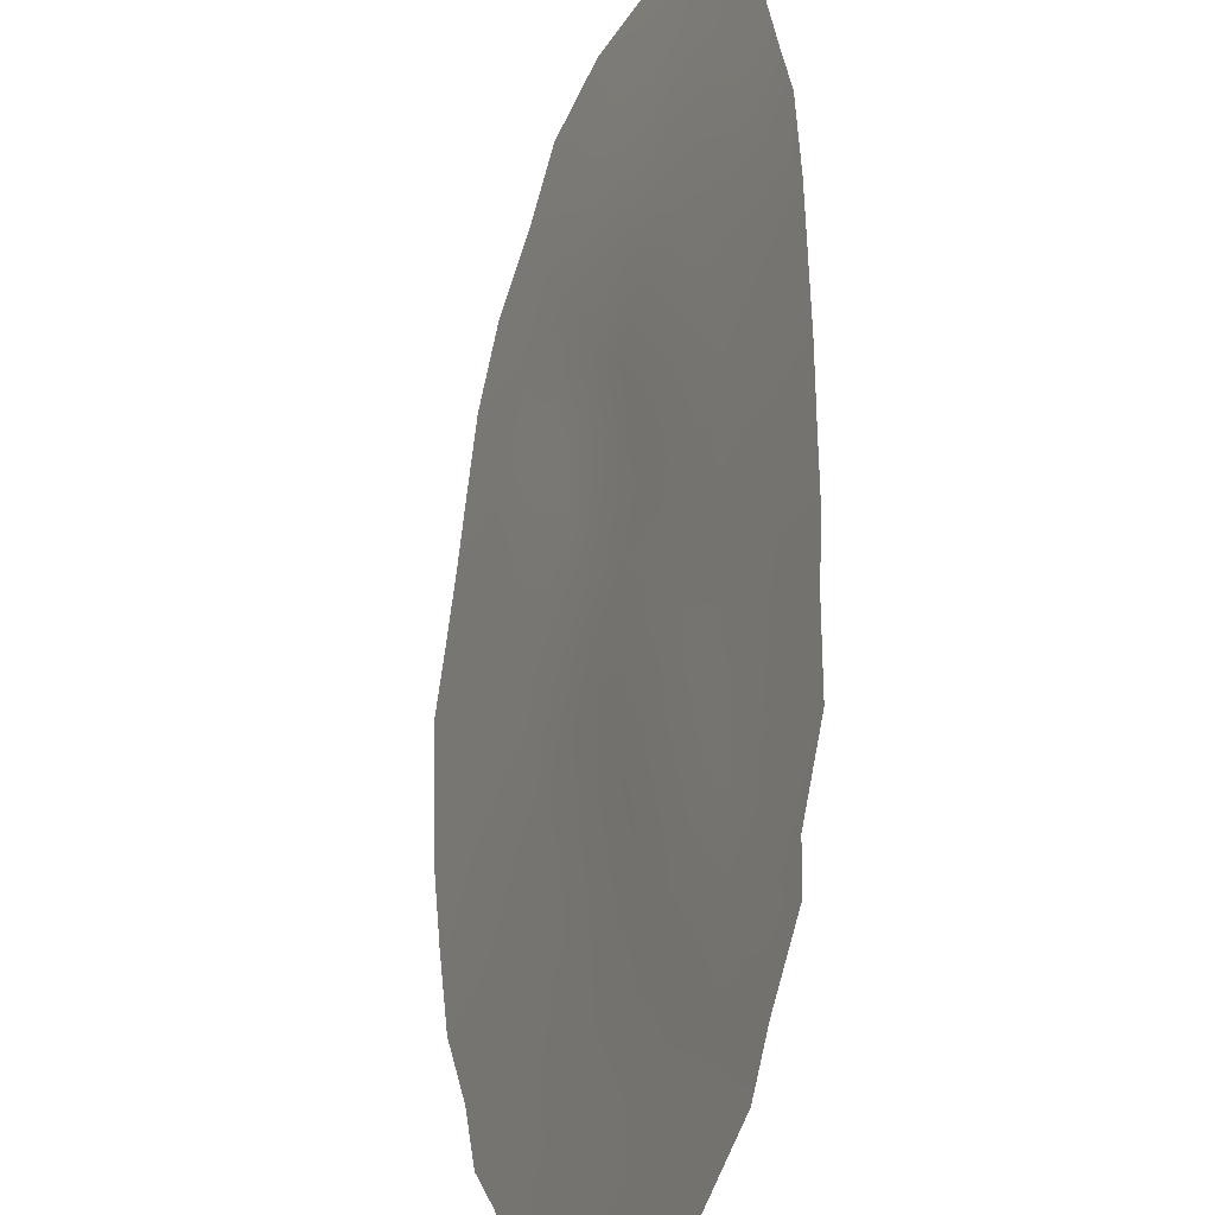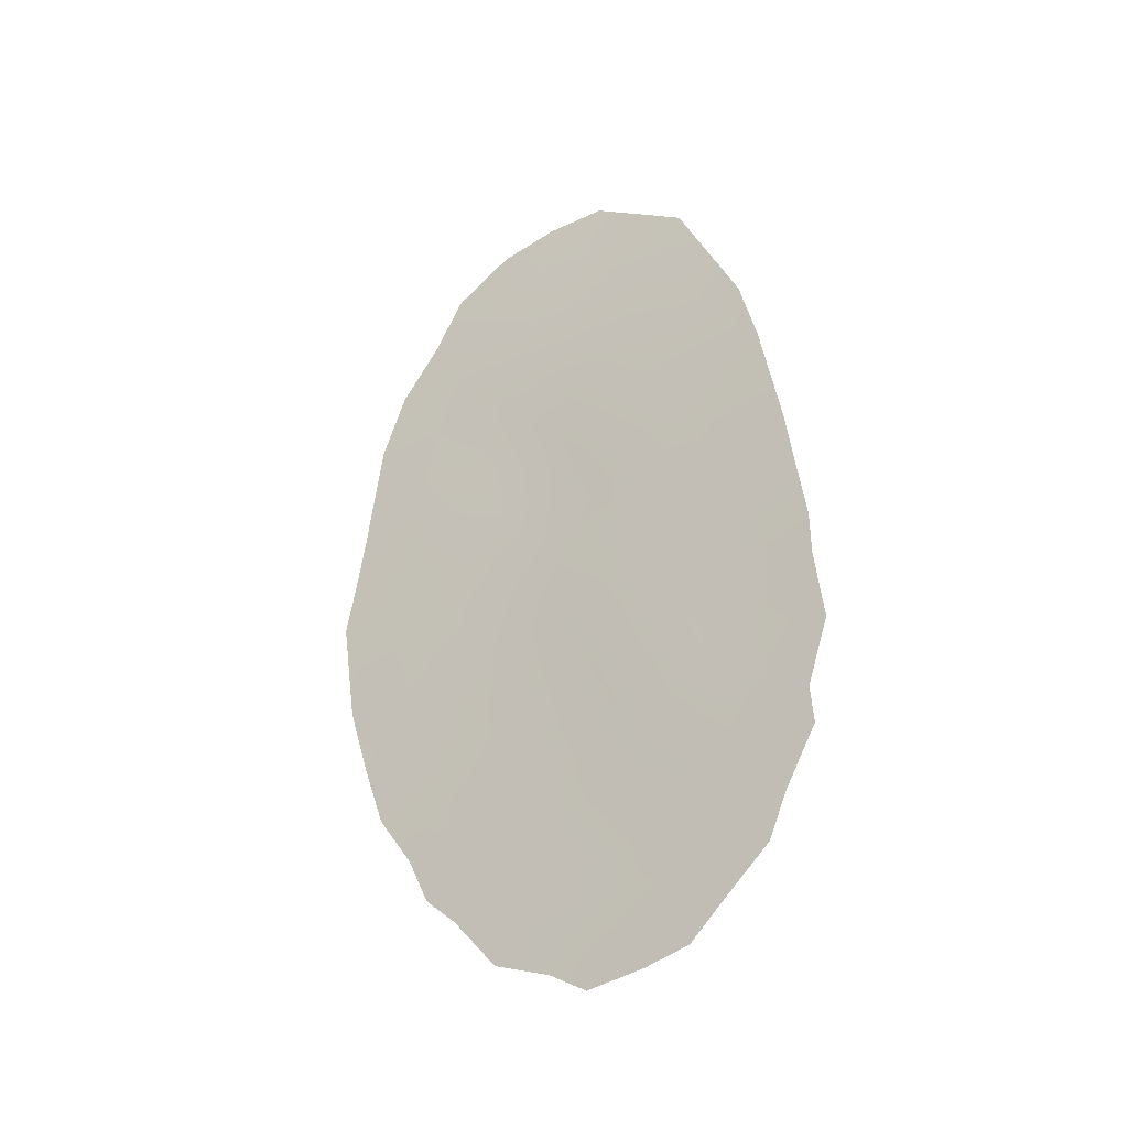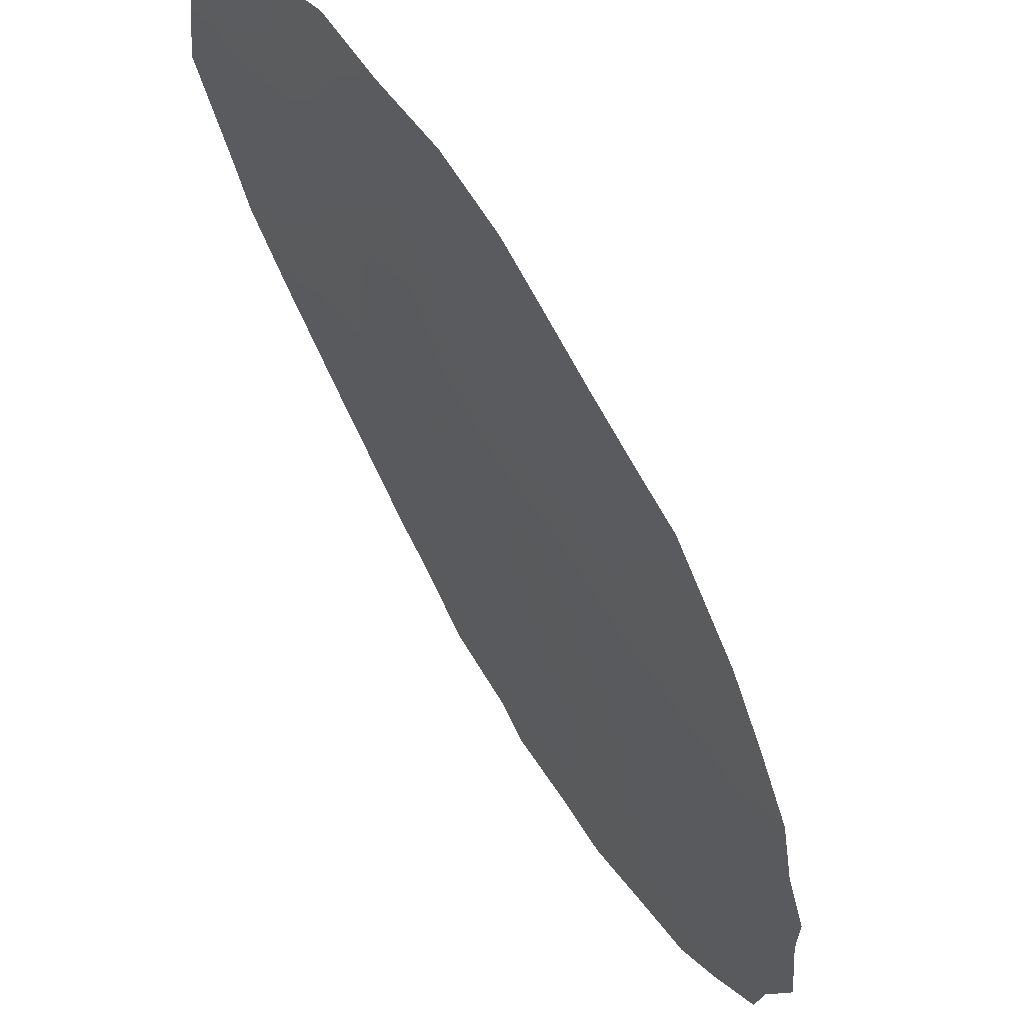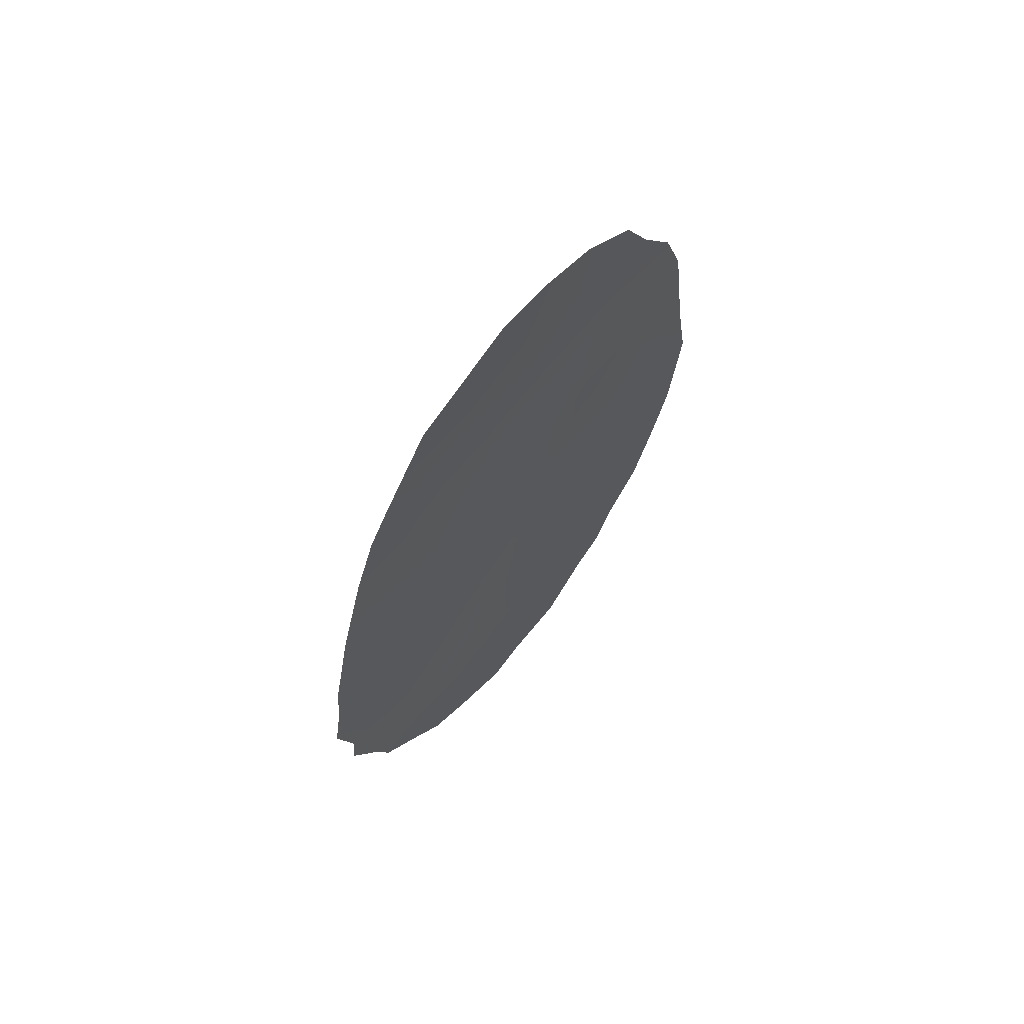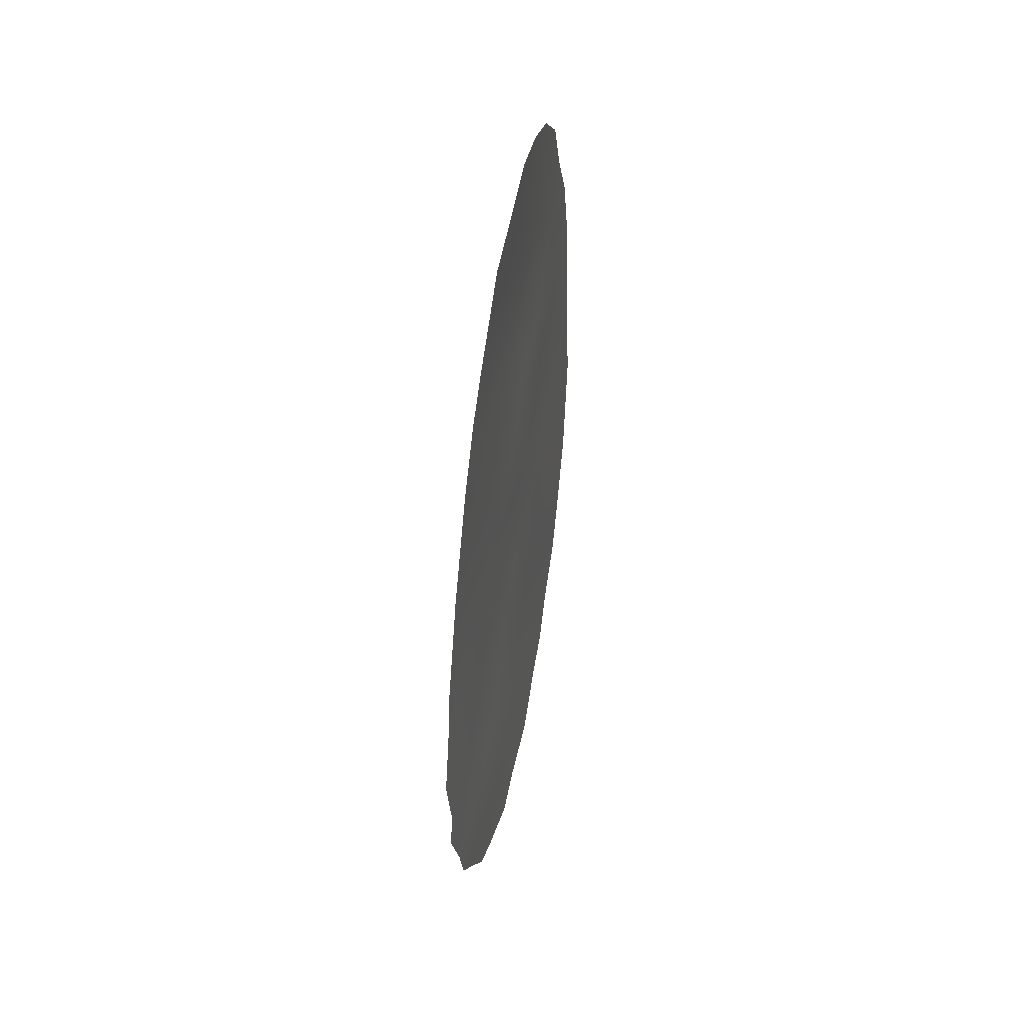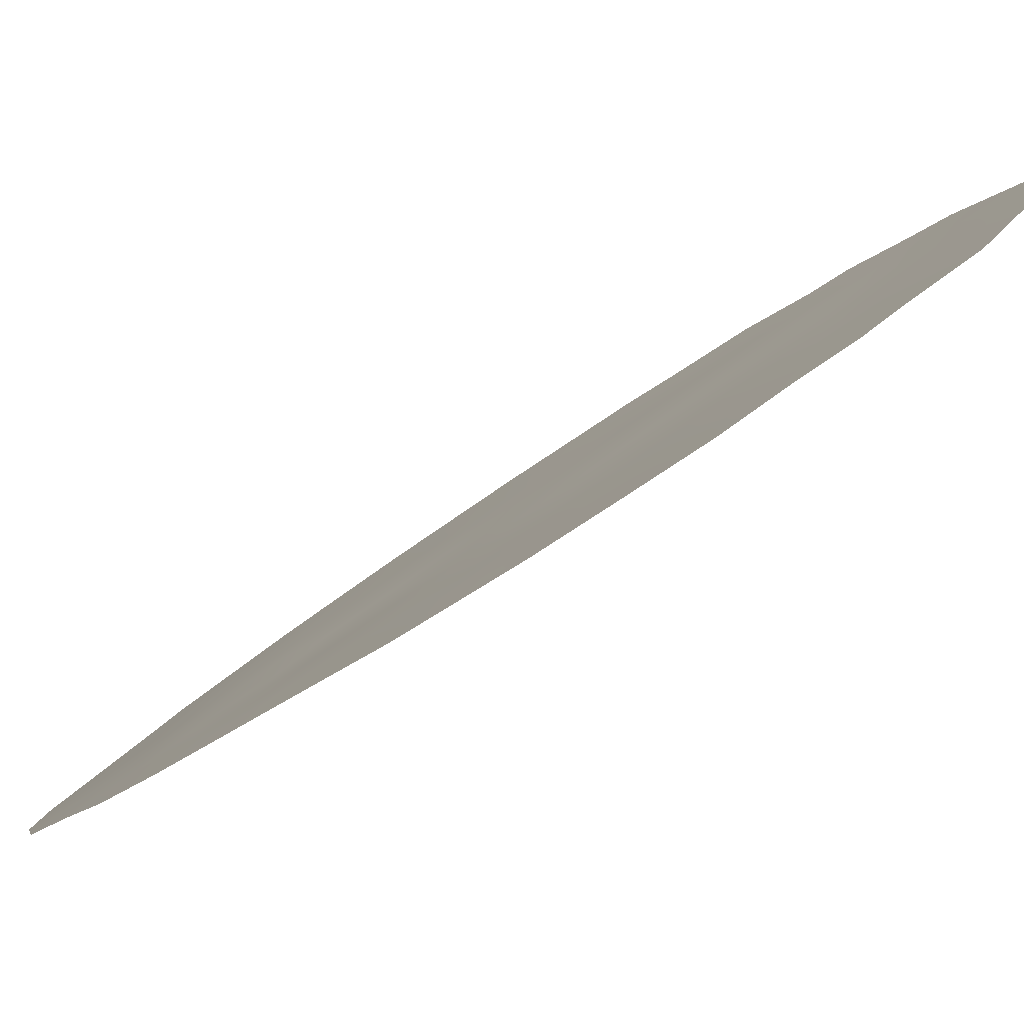
<metadata>
{"format":"obj","ext":"obj","renderer":"f3d","projection":"perspective","resolution":1024,"background":"white","views":[{"elev":70.2,"azim":-177.6,"up":"+Y"},{"elev":-28.5,"azim":150.0,"up":"+Z"},{"elev":-74.1,"azim":25.9,"up":"+Y"},{"elev":63.7,"azim":-113.0,"up":"+Z"},{"elev":37.5,"azim":-142.2,"up":"+Z"},{"elev":-53.9,"azim":125.8,"up":"+Y"}]}
</metadata>
<code>
v 92.48 84.13 25.13
v 90.52 88.45 22.73
v 92.24 84.68 23.14
v 91.87 85.51 21.2
v 90.99 87.45 21.1
v 90.16 89.37 20.98
v 91.97 85.13 26.88
v 90.53 87.89 29.61
v 91.75 85.91 18.31
v 91.5 86.42 19.39
v 91.48 86.03 29.07
v 90.03 89.43 24.37
v 91.75 85.66 24.75
v 90.08 89.59 17.91
v 91.36 86.53 22.91
v 89.26 91.43 19.04
v 90.43 88.43 26.03
v 90.94 87.27 27.52
v 91.01 87.53 17.76
v 91.14 86.86 26.37
v 89.33 91.19 20.86
v 90.87 87.51 24.46
v 90.04 89.16 27.93
v 89.58 90.28 26.21
v 90.54 88.64 16.22
v 90.61 88.37 19.42
v 89.66 90.38 22.64
v 90.12 89.6 16.35
v 91.25 86.4 30.31
v 91.73 85.49 29.68
v 92.52 83.99 26.87
v 92.67 83.73 25.01
v 89.72 90.5 16.48
v 89.34 91.31 17.29
v 89.31 90.67 28.11
v 89.59 89.87 29.6
v 92.84 83.42 23.26
v 92.15 85.03 18.45
v 89.2 91.59 18
v 88.97 92.09 18.97
v 92 85.4 17.68
v 89.09 91.36 26.34
v 90.69 88.32 15.62
v 90.97 87.69 15.99
v 88.97 91.79 24.47
v 88.88 92.14 22.54
v 92.31 84.38 27.92
v 88.99 92.02 19.58
v 88.83 92.35 20.66
v 91.75 85.94 17.22
v 91.99 85 28.79
v 92.42 84.41 19.32
v 91.41 86.71 16.33
v 92.74 83.67 21.53
v 89.94 90.02 15.99
v 89.84 89.29 29.96
v 90.29 88.25 30.59
v 90.58 88.42 21.05
v 90.4 88.85 20.19
v 90.8 87.91 20.23
v 92.28 84.52 25.95
v 92.59 83.86 26.01
v 91.18 86.99 22
v 90.94 87.49 22.82
v 90.75 87.96 21.92
v 91.81 85.58 23.02
v 91.62 86.02 22.07
v 92.06 85.09 22.17
v 91.43 86.48 21.15
v 92.16 84.79 24.95
v 92.01 85.14 23.97
v 92.43 84.26 24.15
v 89.86 90.14 17.1
v 89.61 90.64 18.17
v 89.27 91.1 24.68
v 89.84 89.93 23.52
v 89.85 89.41 28.95
v 89.45 90.27 28.85
v 89.65 89.97 28.02
v 92.59 83.94 23.23
v 92.75 83.58 24.11
v 91.57 86.08 23.82
v 91.95 85.44 19.35
v 90.56 88.53 17.82
v 90.33 89.08 17
v 90.78 88.09 16.94
v 90.01 89.35 26.1
v 90.22 88.82 26.95
v 89.81 89.7 27.06
v 91.44 86.23 27.25
v 91.57 85.95 26.36
v 89.43 90.5 27.18
v 89.18 91.01 27.46
v 91.05 87.42 19.42
v 91.25 86.94 20.26
v 91.69 85.95 20.28
v 90.28 88.95 23.53
v 90.7 87.98 23.6
v 90.46 88.46 24.38
v 91.11 87.02 23.7
v 90.23 88.93 25.2
v 90.64 87.99 25.21
v 90.82 87.94 18.62
v 91.27 86.94 18.55
v 89.6 90.66 19.4
v 89.57 90.68 20.23
v 89.35 90.99 23.65
v 88.92 91.97 23.46
v 89.25 91.31 22.6
v 91.32 86.58 24.58
v 91.46 86.21 25.49
v 91.05 87.09 25.32
v 91.88 85.35 25.74
v 91.24 86.59 28.37
v 91.75 85.52 28
v 90.67 87.88 26.78
v 90.81 87.6 25.95
v 89.24 91.42 19.96
v 89.96 89.84 20.01
v 89.75 90.28 20.94
v 90.34 88.91 21.86
v 92.14 84.97 20.3
v 89.8 89.87 25.27
v 91.43 86.63 17.54
v 91.13 87.29 16.93
v 90.47 88.26 27.75
v 89.38 90.8 25.4
v 89.03 91.56 25.48
v 92.46 84.23 22.31
v 92.79 83.53 22.46
v 92.59 84.02 20.41
v 92.31 84.57 21.31
v 90.27 89.28 15.78
v 89.5 90.77 21.74
v 89.11 91.65 21.69
v 88.88 92.17 21.83
v 90.37 88.92 18.67
v 89.98 89.82 18.92
v 90.26 89.17 19.44
v 89.92 89.85 21.8
v 90.09 89.41 22.67
v 90.28 88.54 28.74
v 90.15 88.68 29.59
v 90.77 87.33 30.54
v 90.71 87.63 28.57
v 90.96 87.04 29.46
v 89.61 90.38 24.49
f 58 59 60
f 61 70 1
f 63 64 65
f 66 67 68
f 63 69 67
f 70 71 72
f 55 28 33
f 75 107 147
f 77 78 79
f 72 80 81
f 82 66 71
f 10 9 83
f 16 40 39
f 9 41 38
f 84 85 86
f 87 88 89
f 90 20 91
f 60 94 95
f 96 69 95
f 25 43 44
f 97 98 99
f 64 100 98
f 101 99 102
f 103 104 94
f 105 106 118
f 107 108 109
f 110 111 112
f 61 113 70
f 91 111 113
f 114 90 115
f 7 31 47
f 116 117 20
f 102 112 117
f 110 100 82
f 16 48 40
f 16 118 48
f 119 120 106
f 58 65 121
f 9 50 41
f 11 51 30
f 96 83 122
f 101 87 123
f 9 124 50
f 89 79 92
f 88 116 126
f 123 127 147
f 75 127 128
f 129 130 80
f 122 131 132
f 68 132 129
f 19 86 125
f 104 124 9
f 134 109 135
f 137 84 103
f 138 137 139
f 138 105 74
f 119 139 59
f 140 121 141
f 142 143 77
f 140 134 120
f 97 76 141
f 8 57 143
f 142 126 145
f 145 114 146
f 28 85 73
f 28 73 33
f 11 30 29
f 5 58 60
f 58 6 59
f 60 59 26
f 32 62 1
f 7 61 31
f 62 31 61
f 5 63 65
f 63 15 64
f 65 64 2
f 3 66 68
f 66 15 67
f 68 67 4
f 15 63 67
f 63 5 69
f 67 69 4
f 1 70 72
f 70 13 71
f 72 71 3
f 73 14 74
f 73 74 34
f 73 34 33
f 76 107 27
f 23 77 79
f 77 36 78
f 79 78 35
f 72 3 80
f 81 80 37
f 72 81 1
f 32 1 81
f 13 82 71
f 82 15 66
f 71 66 3
f 9 38 83
f 52 83 38
f 19 84 86
f 84 14 85
f 86 85 25
f 24 87 89
f 87 17 88
f 89 88 23
f 7 90 91
f 90 18 20
f 24 92 42
f 93 42 92
f 5 60 95
f 60 26 94
f 95 94 10
f 10 96 95
f 96 4 69
f 95 69 5
f 39 74 16
f 34 74 39
f 12 97 99
f 97 2 98
f 99 98 22
f 2 64 98
f 64 15 100
f 98 100 22
f 17 101 102
f 101 12 99
f 102 99 22
f 26 103 94
f 103 19 104
f 94 104 10
f 16 105 118
f 105 119 106
f 118 106 21
f 45 107 75
f 27 107 109
f 107 45 108
f 109 108 46
f 22 110 112
f 110 13 111
f 112 111 20
f 61 7 113
f 70 113 13
f 7 91 113
f 91 20 111
f 113 111 13
f 11 114 115
f 114 18 90
f 115 90 7
f 18 116 20
f 116 17 117
f 17 102 117
f 102 22 112
f 117 112 20
f 13 110 82
f 110 22 100
f 82 100 15
f 49 118 21
f 118 49 48
f 119 6 120
f 106 120 21
f 6 58 121
f 58 5 65
f 121 65 2
f 4 96 122
f 96 10 83
f 122 83 52
f 12 101 123
f 101 17 87
f 123 87 24
f 124 19 125
f 124 125 53
f 124 53 50
f 24 89 92
f 89 23 79
f 92 79 35
f 93 92 35
f 23 88 126
f 88 17 116
f 126 116 18
f 123 24 127
f 127 42 128
f 42 127 24
f 128 45 75
f 3 129 80
f 129 54 130
f 80 130 37
f 4 122 132
f 122 52 131
f 132 131 54
f 3 68 129
f 68 4 132
f 129 132 54
f 55 133 28
f 25 28 133
f 133 43 25
f 86 44 125
f 44 86 25
f 53 125 44
f 115 47 51
f 47 115 7
f 11 115 51
f 10 104 9
f 104 19 124
f 21 134 135
f 134 27 109
f 135 109 46
f 136 135 46
f 21 135 49
f 136 49 135
f 26 137 103
f 137 14 84
f 103 84 19
f 119 138 139
f 138 14 137
f 139 137 26
f 14 138 74
f 138 119 105
f 74 105 16
f 6 119 59
f 59 139 26
f 27 140 141
f 140 6 121
f 141 121 2
f 23 142 77
f 142 8 143
f 77 143 56
f 36 77 56
f 6 140 120
f 140 27 134
f 120 134 21
f 144 57 8
f 2 97 141
f 97 12 76
f 141 76 27
f 143 57 56
f 8 142 145
f 142 23 126
f 145 126 18
f 146 114 11
f 146 11 29
f 146 144 8
f 144 146 29
f 8 145 146
f 145 18 114
f 28 25 85
f 73 85 14
f 61 1 62
f 147 107 76
f 147 127 75
f 12 147 76
f 12 123 147

</code>
